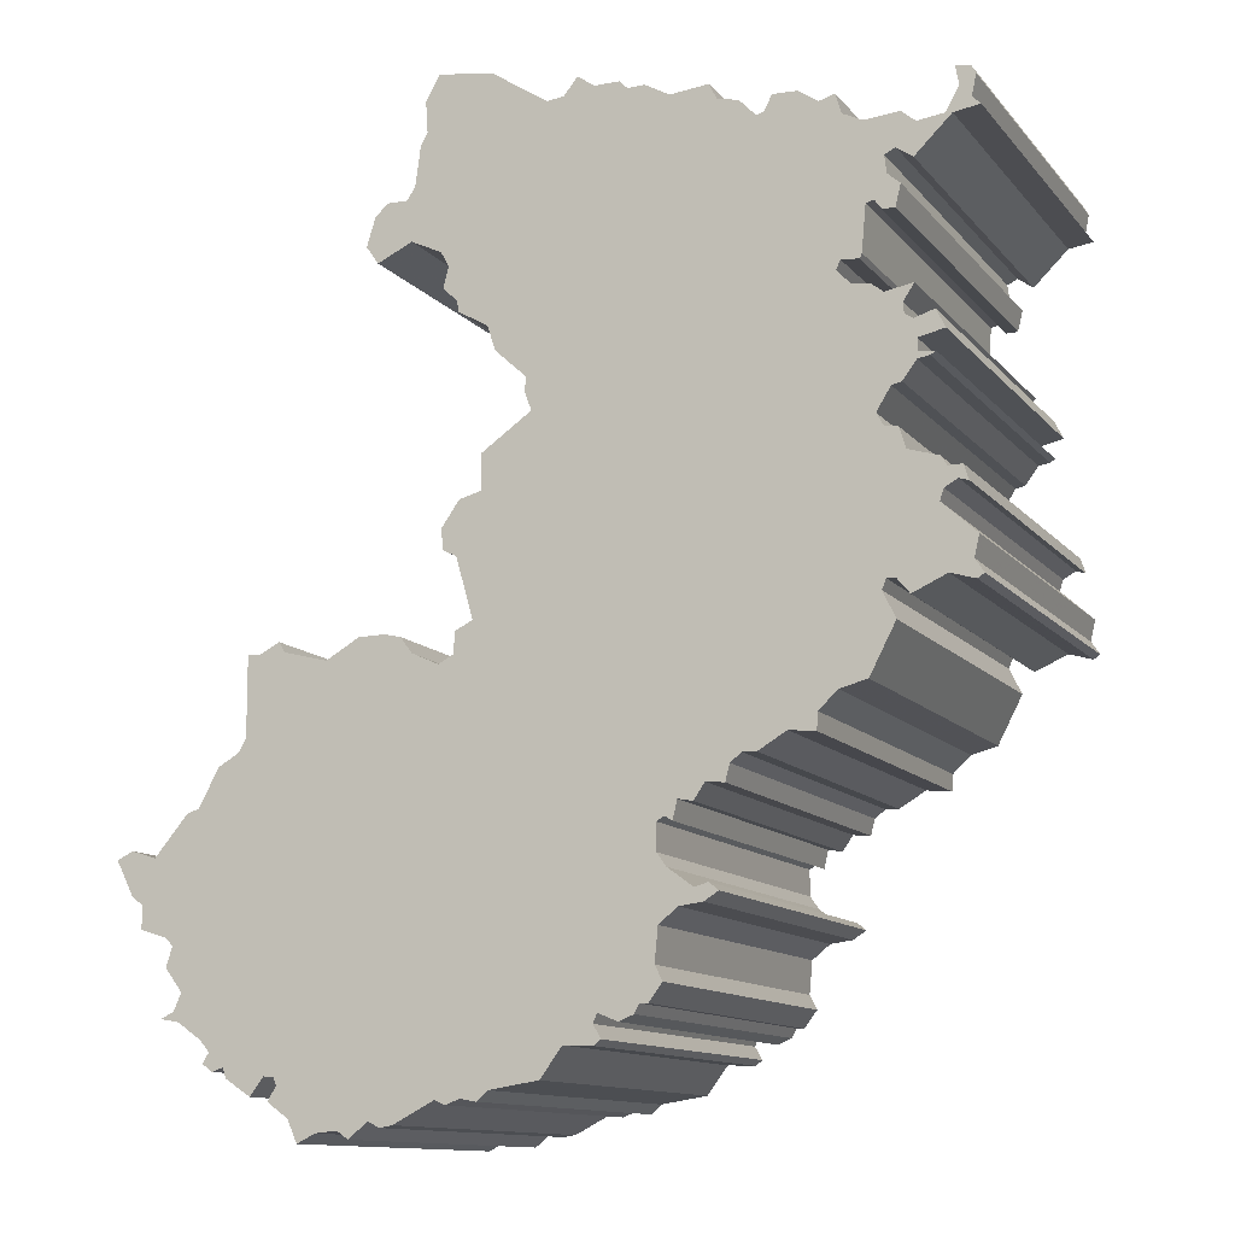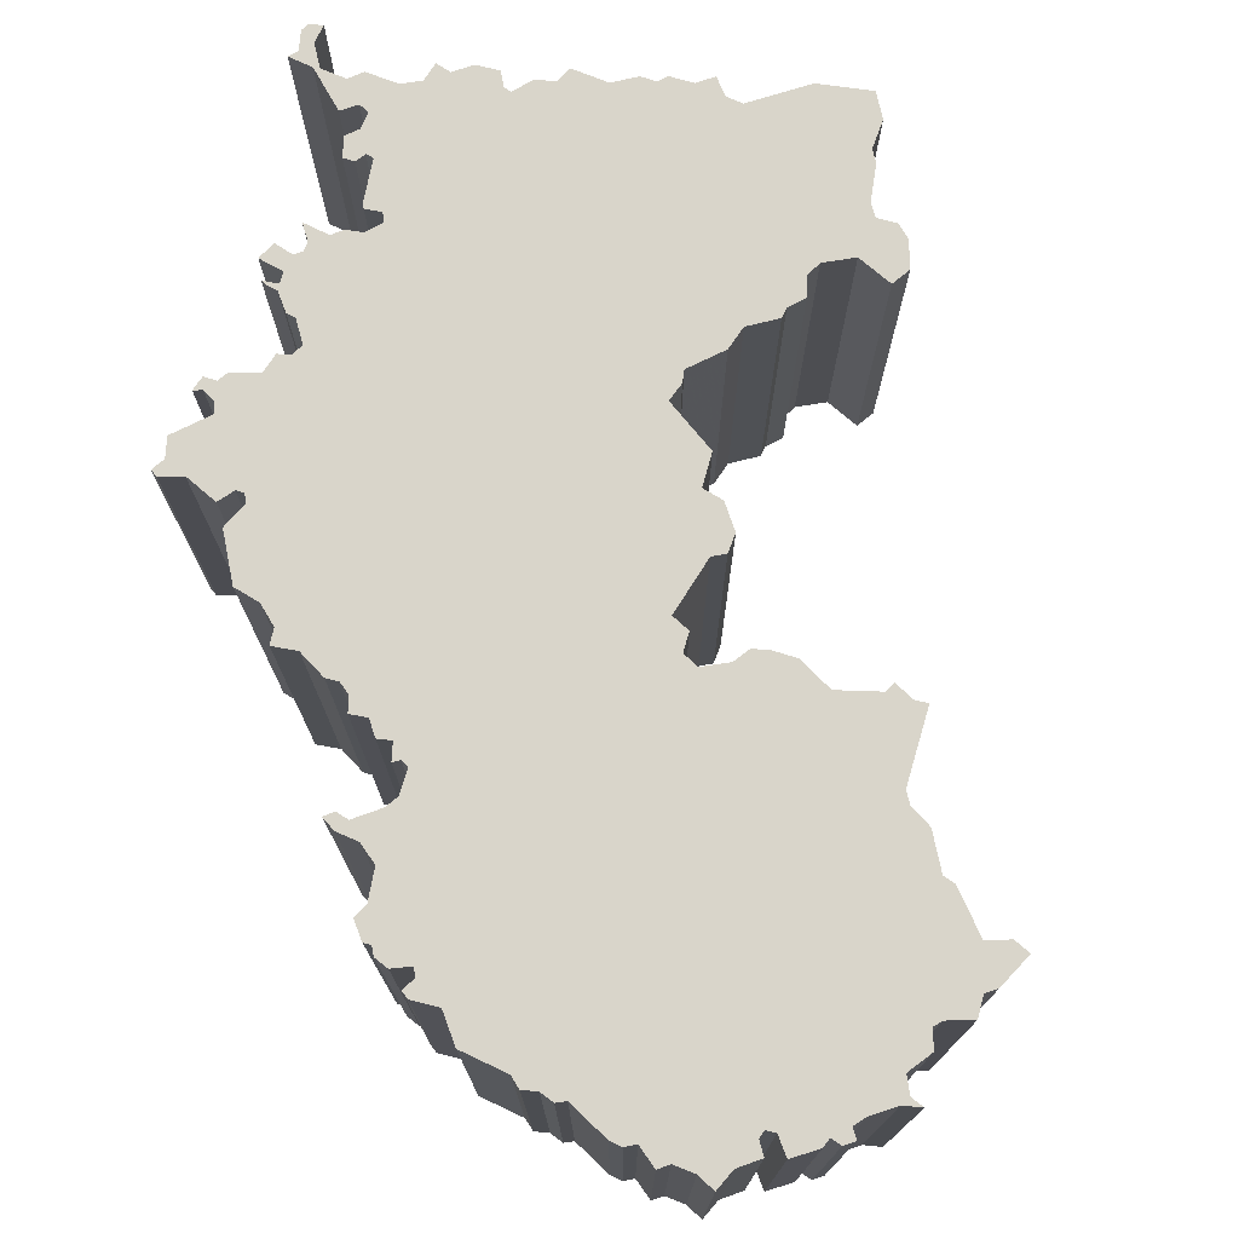
<metadata>
{"format":"obj","ext":"obj","renderer":"f3d","projection":"perspective","resolution":1024,"background":"white","views":[{"elev":-12.0,"azim":-156.0,"up":"+Y"},{"elev":74.6,"azim":16.3,"up":"+Z"}]}
</metadata>
<code>
v -10.73 -0.5755 0
v -10.85 -0.02326 0
v -9.975 0.7826 0
v -10.08 1.074 0
v -10.41 1.261 0
v -10.66 1.183 0
v -10.53 1.577 0
v -10.17 1.572 0
v -10.01 1.822 0
v -9.231 2.057 0
v -9.071 2.588 0
v -8.717 2.66 0
v -8.545 2.972 0
v -8.912 3.562 0
v -9.171 3.62 0
v -9.535 4.099 0
v -9.831 4.153 0
v -9.984 4.229 0
v -9.542 4.269 0
v -9.546 4.591 0
v -10.22 4.74 0
v -9.985 5.215 0
v -9.473 5.057 0
v -9.255 5.2 0
v -9.233 5.47 0
v -9.513 5.895 0
v -8.787 5.768 0
v -8.488 6.004 0
v -8.027 6.059 0
v -7.658 6.434 0
v -7.772 6.674 0
v -8.228 6.634 0
v -8.289 6.752 0
v -8.396 7.934 0
v -8.605 7.982 0
v -8.788 7.727 0
v -9.109 7.732 0
v -9.243 8.29 0
v -8.921 8.569 0
v -8.864 9.028 0
v -9.14 9.162 0
v -9.56 8.867 0
v -10.5 9.778 0
v -11.18 9.876 0
v -10.96 10.08 0
v -11.08 10.63 0
v -10.97 10.83 0
v -10.59 10.91 0
v -10.68 10.4 0
v -10.33 9.803 0
v -9.638 9.717 0
v -9.28 10.02 0
v -8.384 9.941 0
v -7.86 10.19 0
v -7.713 10.7 0
v -7.3 10.58 0
v -6.799 10.93 0
v -6.163 10.95 0
v -5.961 10.56 0
v -5.767 10.5 0
v -5.327 10.96 0
v -4.782 11.06 0
v -4.585 11.48 0
v -3.571 11.38 0
v -2.927 11.75 0
v -2.492 11.73 0
v -2.279 11.94 0
v -1.613 11.95 0
v -1.175 12.26 0
v -0.8098 11.81 0
v -0.3599 11.76 0
v 1.125 12.74 0
v 2.583 12.96 0
v 2.948 12.29 0
v 2.892 11.48 0
v 3.077 11.15 0
v 3.214 10.13 0
v 3.427 9.799 0
v 3.975 9.811 0
v 4.31 9.494 0
v 4.542 8.757 0
v 4.217 8.287 0
v 3.282 8.714 0
v 2.472 8.327 0
v 2.254 7.936 0
v 2.403 7.389 0
v 2.018 7.03 0
v 1.97 6.742 0
v 1.186 6.285 0
v 0.9755 5.64 0
v 0.1398 4.879 0
v 0.1931 4.537 0
v 0.004398 4.039 0
v 1.313 3.139 0
v 1.324 2.213 0
v 1.891 2.062 0
v 2.357 1.4 0
v 2.316 0.8643 0
v 1.955 0.685 0
v 1.5 -0.8963 0
v 1.981 -1.135 0
v 1.983 -1.677 0
v 2.399 -1.887 0
v 3.105 -1.567 0
v 3.417 -1.147 0
v 3.866 -1.048 0
v 4.552 -1.061 0
v 5.425 -1.56 0
v 6.589 -1.262 0
v 6.748 -0.9985 0
v 7.274 -1.268 0
v 7.618 -1.235 0
v 7.61 -3.304 0
v 7.815 -3.645 0
v 8.369 -3.969 0
v 8.883 -4.941 0
v 9.21 -5.048 0
v 10.1 -6.093 0
v 10.74 -5.884 0
v 11.18 -6.082 0
v 10.7 -7.014 0
v 10.4 -7.224 0
v 10.42 -7.812 0
v 9.691 -8.046 0
v 9.509 -8.248 0
v 9.682 -8.748 0
v 9.219 -9.364 0
v 9.426 -9.828 0
v 9.785 -9.976 0
v 9.277 -10.07 0
v 8.656 -10.5 0
v 8.394 -10.8 0
v 8.568 -11.06 0
v 8.294 -11.26 0
v 7.994 -11.16 0
v 7.9 -11.43 0
v 7.232 -11.86 0
v 6.872 -11.39 0
v 6.601 -11.4 0
v 6.527 -11.62 0
v 6.75 -11.98 0
v 6.192 -12.38 0
v 5.931 -12.96 0
v 5.451 -12.72 0
v 4.866 -12.67 0
v 4.576 -12.87 0
v 4.058 -12.46 0
v 3.768 -12.61 0
v 3.423 -12.56 0
v 2.344 -12 0
v 2.074 -12.12 0
v 1.694 -11.98 0
v 1.272 -12.06 0
v 0.987 -11.81 0
v -0.3048 -11.61 0
v -0.8742 -10.84 0
v -1.635 -10.87 0
v -1.825 -10.73 0
v -1.623 -10.38 0
v -1.727 -10.14 0
v -2.242 -10.36 0
v -2.632 -10.2 0
v -2.752 -9.956 0
v -2.967 -9.967 0
v -3.324 -9.501 0
v -3.126 -9.119 0
v -3.21 -8.242 0
v -3.704 -7.849 0
v -4.312 -7.77 0
v -4.683 -7.54 0
v -4.432 -7.34 0
v -4.083 -7.437 0
v -3.418 -6.952 0
v -3.185 -6.615 0
v -3.174 -5.922 0
v -3.381 -5.811 0
v -3.575 -5.928 0
v -3.691 -5.439 0
v -4.079 -5.509 0
v -4.366 -5.095 0
v -4.849 -5.139 0
v -4.963 -4.707 0
v -5.254 -4.484 0
v -5.612 -4.494 0
v -6.345 -4.062 0
v -7.032 -4.133 0
v -7.059 -3.689 0
v -7.547 -3.23 0
v -8.257 -3.047 0
v -8.927 -1.774 0
v -8.597 -1.097 0
v -8.707 -0.8403 0
v -8.933 -0.8454 0
v -9.259 -1.235 0
v -10.14 -0.844 0
v -10.77 -1.033 0
v -10.95 -0.9195 0
v -10.73 -0.5755 10
v -10.85 -0.02326 10
v -9.975 0.7826 10
v -10.08 1.074 10
v -10.41 1.261 10
v -10.66 1.183 10
v -10.53 1.577 10
v -10.17 1.572 10
v -10.01 1.822 10
v -9.231 2.057 10
v -9.071 2.588 10
v -8.717 2.66 10
v -8.545 2.972 10
v -8.912 3.562 10
v -9.171 3.62 10
v -9.535 4.099 10
v -9.831 4.153 10
v -9.984 4.229 10
v -9.542 4.269 10
v -9.546 4.591 10
v -10.22 4.74 10
v -9.985 5.215 10
v -9.473 5.057 10
v -9.255 5.2 10
v -9.233 5.47 10
v -9.513 5.895 10
v -8.787 5.768 10
v -8.488 6.004 10
v -8.027 6.059 10
v -7.658 6.434 10
v -7.772 6.674 10
v -8.228 6.634 10
v -8.289 6.752 10
v -8.396 7.934 10
v -8.605 7.982 10
v -8.788 7.727 10
v -9.109 7.732 10
v -9.243 8.29 10
v -8.921 8.569 10
v -8.864 9.028 10
v -9.14 9.162 10
v -9.56 8.867 10
v -10.5 9.778 10
v -11.18 9.876 10
v -10.96 10.08 10
v -11.08 10.63 10
v -10.97 10.83 10
v -10.59 10.91 10
v -10.68 10.4 10
v -10.33 9.803 10
v -9.638 9.717 10
v -9.28 10.02 10
v -8.384 9.941 10
v -7.86 10.19 10
v -7.713 10.7 10
v -7.3 10.58 10
v -6.799 10.93 10
v -6.163 10.95 10
v -5.961 10.56 10
v -5.767 10.5 10
v -5.327 10.96 10
v -4.782 11.06 10
v -4.585 11.48 10
v -3.571 11.38 10
v -2.927 11.75 10
v -2.492 11.73 10
v -2.279 11.94 10
v -1.613 11.95 10
v -1.175 12.26 10
v -0.8098 11.81 10
v -0.3599 11.76 10
v 1.125 12.74 10
v 2.583 12.96 10
v 2.948 12.29 10
v 2.892 11.48 10
v 3.077 11.15 10
v 3.214 10.13 10
v 3.427 9.799 10
v 3.975 9.811 10
v 4.31 9.494 10
v 4.542 8.757 10
v 4.217 8.287 10
v 3.282 8.714 10
v 2.472 8.327 10
v 2.254 7.936 10
v 2.403 7.389 10
v 2.018 7.03 10
v 1.97 6.742 10
v 1.186 6.285 10
v 0.9755 5.64 10
v 0.1398 4.879 10
v 0.1931 4.537 10
v 0.004398 4.039 10
v 1.313 3.139 10
v 1.324 2.213 10
v 1.891 2.062 10
v 2.357 1.4 10
v 2.316 0.8643 10
v 1.955 0.685 10
v 1.5 -0.8963 10
v 1.981 -1.135 10
v 1.983 -1.677 10
v 2.399 -1.887 10
v 3.105 -1.567 10
v 3.417 -1.147 10
v 3.866 -1.048 10
v 4.552 -1.061 10
v 5.425 -1.56 10
v 6.589 -1.262 10
v 6.748 -0.9985 10
v 7.274 -1.268 10
v 7.618 -1.235 10
v 7.61 -3.304 10
v 7.815 -3.645 10
v 8.369 -3.969 10
v 8.883 -4.941 10
v 9.21 -5.048 10
v 10.1 -6.093 10
v 10.74 -5.884 10
v 11.18 -6.082 10
v 10.7 -7.014 10
v 10.4 -7.224 10
v 10.42 -7.812 10
v 9.691 -8.046 10
v 9.509 -8.248 10
v 9.682 -8.748 10
v 9.219 -9.364 10
v 9.426 -9.828 10
v 9.785 -9.976 10
v 9.277 -10.07 10
v 8.656 -10.5 10
v 8.394 -10.8 10
v 8.568 -11.06 10
v 8.294 -11.26 10
v 7.994 -11.16 10
v 7.9 -11.43 10
v 7.232 -11.86 10
v 6.872 -11.39 10
v 6.601 -11.4 10
v 6.527 -11.62 10
v 6.75 -11.98 10
v 6.192 -12.38 10
v 5.931 -12.96 10
v 5.451 -12.72 10
v 4.866 -12.67 10
v 4.576 -12.87 10
v 4.058 -12.46 10
v 3.768 -12.61 10
v 3.423 -12.56 10
v 2.344 -12 10
v 2.074 -12.12 10
v 1.694 -11.98 10
v 1.272 -12.06 10
v 0.987 -11.81 10
v -0.3048 -11.61 10
v -0.8742 -10.84 10
v -1.635 -10.87 10
v -1.825 -10.73 10
v -1.623 -10.38 10
v -1.727 -10.14 10
v -2.242 -10.36 10
v -2.632 -10.2 10
v -2.752 -9.956 10
v -2.967 -9.967 10
v -3.324 -9.501 10
v -3.126 -9.119 10
v -3.21 -8.242 10
v -3.704 -7.849 10
v -4.312 -7.77 10
v -4.683 -7.54 10
v -4.432 -7.34 10
v -4.083 -7.437 10
v -3.418 -6.952 10
v -3.185 -6.615 10
v -3.174 -5.922 10
v -3.381 -5.811 10
v -3.575 -5.928 10
v -3.691 -5.439 10
v -4.079 -5.509 10
v -4.366 -5.095 10
v -4.849 -5.139 10
v -4.963 -4.707 10
v -5.254 -4.484 10
v -5.612 -4.494 10
v -6.345 -4.062 10
v -7.032 -4.133 10
v -7.059 -3.689 10
v -7.547 -3.23 10
v -8.257 -3.047 10
v -8.927 -1.774 10
v -8.597 -1.097 10
v -8.707 -0.8403 10
v -8.933 -0.8454 10
v -9.259 -1.235 10
v -10.14 -0.844 10
v -10.77 -1.033 10
v -10.95 -0.9195 10
f 196 197 1
f 193 194 195
f 189 190 191
f 185 186 187
f 183 184 185
f 180 181 182
f 178 179 180
f 176 177 178
f 170 171 172
f 168 169 170
f 164 165 166
f 161 162 163
f 157 158 159
f 154 155 156
f 152 153 154
f 150 151 152
f 148 149 150
f 145 146 147
f 142 143 144
f 140 141 142
f 136 137 138
f 133 134 135
f 128 129 130
f 125 126 127
f 122 123 124
f 120 121 122
f 118 119 120
f 116 117 118
f 114 115 116
f 111 112 113
f 109 110 111
f 106 107 108
f 104 105 106
f 100 101 102
f 97 98 99
f 95 96 97
f 93 94 95
f 91 92 93
f 89 90 91
f 87 88 89
f 85 86 87
f 81 82 83
f 79 80 81
f 75 76 77
f 73 74 75
f 71 72 73
f 68 69 70
f 66 67 68
f 64 65 66
f 62 63 64
f 60 61 62
f 57 58 59
f 54 55 56
f 51 52 53
f 47 48 49
f 45 46 47
f 43 44 45
f 41 42 43
f 37 38 39
f 35 36 37
f 32 33 34
f 27 28 29
f 25 26 27
f 21 22 23
f 17 18 19
f 14 15 16
f 10 11 12
f 8 9 10
f 6 7 8
f 1 2 3
f 195 196 1
f 192 193 195
f 188 189 191
f 185 187 188
f 180 182 183
f 175 176 178
f 168 170 172
f 164 166 167
f 160 161 163
f 156 157 159
f 152 154 156
f 147 148 150
f 144 145 147
f 140 142 144
f 135 136 138
f 132 133 135
f 128 130 131
f 122 124 125
f 118 120 122
f 109 111 113
f 104 106 108
f 95 97 99
f 85 87 89
f 79 81 83
f 71 73 75
f 66 68 70
f 60 62 64
f 56 57 59
f 47 49 50
f 43 45 47
f 35 37 39
f 31 32 34
f 25 27 29
f 20 21 23
f 16 17 19
f 6 8 10
f 195 1 3
f 188 191 192
f 183 185 188
f 178 180 183
f 168 172 173
f 163 164 167
f 156 159 160
f 150 152 156
f 144 147 150
f 139 140 144
f 135 138 139
f 131 132 135
f 127 128 131
f 118 122 125
f 108 109 113
f 103 104 108
f 95 99 100
f 85 89 91
f 79 83 84
f 71 75 77
f 66 70 71
f 60 64 66
f 56 59 60
f 43 47 50
f 35 39 40
f 24 25 29
f 20 23 24
f 16 19 20
f 5 6 10
f 192 195 3
f 183 188 192
f 168 173 174
f 160 163 167
f 150 156 160
f 139 144 150
f 131 135 139
f 125 127 131
f 116 118 125
f 108 113 114
f 93 95 100
f 84 85 91
f 78 79 84
f 71 77 78
f 60 66 71
f 54 56 60
f 43 50 51
f 34 35 40
f 20 24 29
f 14 16 20
f 4 5 10
f 192 3 4
f 178 183 192
f 167 168 174
f 150 160 167
f 131 139 150
f 116 125 131
f 108 114 116
f 78 84 91
f 60 71 78
f 53 54 60
f 41 43 51
f 31 34 40
f 14 20 29
f 192 4 10
f 167 174 175
f 131 150 167
f 108 116 131
f 60 78 91
f 41 51 53
f 30 31 40
f 14 29 30
f 192 10 12
f 131 167 175
f 103 108 131
f 60 91 93
f 41 53 60
f 13 14 30
f 192 12 13
f 131 175 178
f 102 103 131
f 60 93 100
f 40 41 60
f 192 13 30
f 131 178 192
f 60 100 102
f 30 40 60
f 131 192 30
f 30 60 102
f 102 131 30
f 198 394 393
f 392 391 390
f 388 387 386
f 384 383 382
f 382 381 380
f 379 378 377
f 377 376 375
f 375 374 373
f 369 368 367
f 367 366 365
f 363 362 361
f 360 359 358
f 356 355 354
f 353 352 351
f 351 350 349
f 349 348 347
f 347 346 345
f 344 343 342
f 341 340 339
f 339 338 337
f 335 334 333
f 332 331 330
f 327 326 325
f 324 323 322
f 321 320 319
f 319 318 317
f 317 316 315
f 315 314 313
f 313 312 311
f 310 309 308
f 308 307 306
f 305 304 303
f 303 302 301
f 299 298 297
f 296 295 294
f 294 293 292
f 292 291 290
f 290 289 288
f 288 287 286
f 286 285 284
f 284 283 282
f 280 279 278
f 278 277 276
f 274 273 272
f 272 271 270
f 270 269 268
f 267 266 265
f 265 264 263
f 263 262 261
f 261 260 259
f 259 258 257
f 256 255 254
f 253 252 251
f 250 249 248
f 246 245 244
f 244 243 242
f 242 241 240
f 240 239 238
f 236 235 234
f 234 233 232
f 231 230 229
f 226 225 224
f 224 223 222
f 220 219 218
f 216 215 214
f 213 212 211
f 209 208 207
f 207 206 205
f 205 204 203
f 200 199 198
f 198 393 392
f 392 390 389
f 388 386 385
f 385 384 382
f 380 379 377
f 375 373 372
f 369 367 365
f 364 363 361
f 360 358 357
f 356 354 353
f 353 351 349
f 347 345 344
f 344 342 341
f 341 339 337
f 335 333 332
f 332 330 329
f 328 327 325
f 322 321 319
f 319 317 315
f 310 308 306
f 305 303 301
f 296 294 292
f 286 284 282
f 280 278 276
f 272 270 268
f 267 265 263
f 261 259 257
f 256 254 253
f 247 246 244
f 244 242 240
f 236 234 232
f 231 229 228
f 226 224 222
f 220 218 217
f 216 214 213
f 207 205 203
f 200 198 392
f 389 388 385
f 385 382 380
f 380 377 375
f 370 369 365
f 364 361 360
f 357 356 353
f 353 349 347
f 347 344 341
f 341 337 336
f 336 335 332
f 332 329 328
f 328 325 324
f 322 319 315
f 310 306 305
f 305 301 300
f 297 296 292
f 288 286 282
f 281 280 276
f 274 272 268
f 268 267 263
f 263 261 257
f 257 256 253
f 247 244 240
f 237 236 232
f 226 222 221
f 221 220 217
f 217 216 213
f 207 203 202
f 200 392 389
f 389 385 380
f 371 370 365
f 364 360 357
f 357 353 347
f 347 341 336
f 336 332 328
f 328 324 322
f 322 315 313
f 311 310 305
f 297 292 290
f 288 282 281
f 281 276 275
f 275 274 268
f 268 263 257
f 257 253 251
f 248 247 240
f 237 232 231
f 226 221 217
f 217 213 211
f 207 202 201
f 201 200 389
f 389 380 375
f 371 365 364
f 364 357 347
f 347 336 328
f 328 322 313
f 313 311 305
f 288 281 275
f 275 268 257
f 257 251 250
f 248 240 238
f 237 231 228
f 226 217 211
f 207 201 389
f 372 371 364
f 364 347 328
f 328 313 305
f 288 275 257
f 250 248 238
f 237 228 227
f 227 226 211
f 209 207 389
f 372 364 328
f 328 305 300
f 290 288 257
f 257 250 238
f 227 211 210
f 210 209 389
f 375 372 328
f 328 300 299
f 297 290 257
f 257 238 237
f 227 210 389
f 389 375 328
f 299 297 257
f 257 237 227
f 227 389 328
f 299 257 227
f 227 328 299
f 198 199 1
f 1 199 2
f 199 200 2
f 2 200 3
f 200 201 3
f 3 201 4
f 201 202 4
f 4 202 5
f 202 203 5
f 5 203 6
f 203 204 6
f 6 204 7
f 204 205 7
f 7 205 8
f 205 206 8
f 8 206 9
f 206 207 9
f 9 207 10
f 207 208 10
f 10 208 11
f 208 209 11
f 11 209 12
f 209 210 12
f 12 210 13
f 210 211 13
f 13 211 14
f 211 212 14
f 14 212 15
f 212 213 15
f 15 213 16
f 213 214 16
f 16 214 17
f 214 215 17
f 17 215 18
f 215 216 18
f 18 216 19
f 216 217 19
f 19 217 20
f 217 218 20
f 20 218 21
f 218 219 21
f 21 219 22
f 219 220 22
f 22 220 23
f 220 221 23
f 23 221 24
f 221 222 24
f 24 222 25
f 222 223 25
f 25 223 26
f 223 224 26
f 26 224 27
f 224 225 27
f 27 225 28
f 225 226 28
f 28 226 29
f 226 227 29
f 29 227 30
f 227 228 30
f 30 228 31
f 228 229 31
f 31 229 32
f 229 230 32
f 32 230 33
f 230 231 33
f 33 231 34
f 231 232 34
f 34 232 35
f 232 233 35
f 35 233 36
f 233 234 36
f 36 234 37
f 234 235 37
f 37 235 38
f 235 236 38
f 38 236 39
f 236 237 39
f 39 237 40
f 237 238 40
f 40 238 41
f 238 239 41
f 41 239 42
f 239 240 42
f 42 240 43
f 240 241 43
f 43 241 44
f 241 242 44
f 44 242 45
f 242 243 45
f 45 243 46
f 243 244 46
f 46 244 47
f 244 245 47
f 47 245 48
f 245 246 48
f 48 246 49
f 246 247 49
f 49 247 50
f 247 248 50
f 50 248 51
f 248 249 51
f 51 249 52
f 249 250 52
f 52 250 53
f 250 251 53
f 53 251 54
f 251 252 54
f 54 252 55
f 252 253 55
f 55 253 56
f 253 254 56
f 56 254 57
f 254 255 57
f 57 255 58
f 255 256 58
f 58 256 59
f 256 257 59
f 59 257 60
f 257 258 60
f 60 258 61
f 258 259 61
f 61 259 62
f 259 260 62
f 62 260 63
f 260 261 63
f 63 261 64
f 261 262 64
f 64 262 65
f 262 263 65
f 65 263 66
f 263 264 66
f 66 264 67
f 264 265 67
f 67 265 68
f 265 266 68
f 68 266 69
f 266 267 69
f 69 267 70
f 267 268 70
f 70 268 71
f 268 269 71
f 71 269 72
f 269 270 72
f 72 270 73
f 270 271 73
f 73 271 74
f 271 272 74
f 74 272 75
f 272 273 75
f 75 273 76
f 273 274 76
f 76 274 77
f 274 275 77
f 77 275 78
f 275 276 78
f 78 276 79
f 276 277 79
f 79 277 80
f 277 278 80
f 80 278 81
f 278 279 81
f 81 279 82
f 279 280 82
f 82 280 83
f 280 281 83
f 83 281 84
f 281 282 84
f 84 282 85
f 282 283 85
f 85 283 86
f 283 284 86
f 86 284 87
f 284 285 87
f 87 285 88
f 285 286 88
f 88 286 89
f 286 287 89
f 89 287 90
f 287 288 90
f 90 288 91
f 288 289 91
f 91 289 92
f 289 290 92
f 92 290 93
f 290 291 93
f 93 291 94
f 291 292 94
f 94 292 95
f 292 293 95
f 95 293 96
f 293 294 96
f 96 294 97
f 294 295 97
f 97 295 98
f 295 296 98
f 98 296 99
f 296 297 99
f 99 297 100
f 297 298 100
f 100 298 101
f 298 299 101
f 101 299 102
f 299 300 102
f 102 300 103
f 300 301 103
f 103 301 104
f 301 302 104
f 104 302 105
f 302 303 105
f 105 303 106
f 303 304 106
f 106 304 107
f 304 305 107
f 107 305 108
f 305 306 108
f 108 306 109
f 306 307 109
f 109 307 110
f 307 308 110
f 110 308 111
f 308 309 111
f 111 309 112
f 309 310 112
f 112 310 113
f 310 311 113
f 113 311 114
f 311 312 114
f 114 312 115
f 312 313 115
f 115 313 116
f 313 314 116
f 116 314 117
f 314 315 117
f 117 315 118
f 315 316 118
f 118 316 119
f 316 317 119
f 119 317 120
f 317 318 120
f 120 318 121
f 318 319 121
f 121 319 122
f 319 320 122
f 122 320 123
f 320 321 123
f 123 321 124
f 321 322 124
f 124 322 125
f 322 323 125
f 125 323 126
f 323 324 126
f 126 324 127
f 324 325 127
f 127 325 128
f 325 326 128
f 128 326 129
f 326 327 129
f 129 327 130
f 327 328 130
f 130 328 131
f 328 329 131
f 131 329 132
f 329 330 132
f 132 330 133
f 330 331 133
f 133 331 134
f 331 332 134
f 134 332 135
f 332 333 135
f 135 333 136
f 333 334 136
f 136 334 137
f 334 335 137
f 137 335 138
f 335 336 138
f 138 336 139
f 336 337 139
f 139 337 140
f 337 338 140
f 140 338 141
f 338 339 141
f 141 339 142
f 339 340 142
f 142 340 143
f 340 341 143
f 143 341 144
f 341 342 144
f 144 342 145
f 342 343 145
f 145 343 146
f 343 344 146
f 146 344 147
f 344 345 147
f 147 345 148
f 345 346 148
f 148 346 149
f 346 347 149
f 149 347 150
f 347 348 150
f 150 348 151
f 348 349 151
f 151 349 152
f 349 350 152
f 152 350 153
f 350 351 153
f 153 351 154
f 351 352 154
f 154 352 155
f 352 353 155
f 155 353 156
f 353 354 156
f 156 354 157
f 354 355 157
f 157 355 158
f 355 356 158
f 158 356 159
f 356 357 159
f 159 357 160
f 357 358 160
f 160 358 161
f 358 359 161
f 161 359 162
f 359 360 162
f 162 360 163
f 360 361 163
f 163 361 164
f 361 362 164
f 164 362 165
f 362 363 165
f 165 363 166
f 363 364 166
f 166 364 167
f 364 365 167
f 167 365 168
f 365 366 168
f 168 366 169
f 366 367 169
f 169 367 170
f 367 368 170
f 170 368 171
f 368 369 171
f 171 369 172
f 369 370 172
f 172 370 173
f 370 371 173
f 173 371 174
f 371 372 174
f 174 372 175
f 372 373 175
f 175 373 176
f 373 374 176
f 176 374 177
f 374 375 177
f 177 375 178
f 375 376 178
f 178 376 179
f 376 377 179
f 179 377 180
f 377 378 180
f 180 378 181
f 378 379 181
f 181 379 182
f 379 380 182
f 182 380 183
f 380 381 183
f 183 381 184
f 381 382 184
f 184 382 185
f 382 383 185
f 185 383 186
f 383 384 186
f 186 384 187
f 384 385 187
f 187 385 188
f 385 386 188
f 188 386 189
f 386 387 189
f 189 387 190
f 387 388 190
f 190 388 191
f 388 389 191
f 191 389 192
f 389 390 192
f 192 390 193
f 390 391 193
f 193 391 194
f 391 392 194
f 194 392 195
f 392 393 195
f 195 393 196
f 394 198 197
f 197 198 1
f 393 394 196
f 196 394 197

</code>
